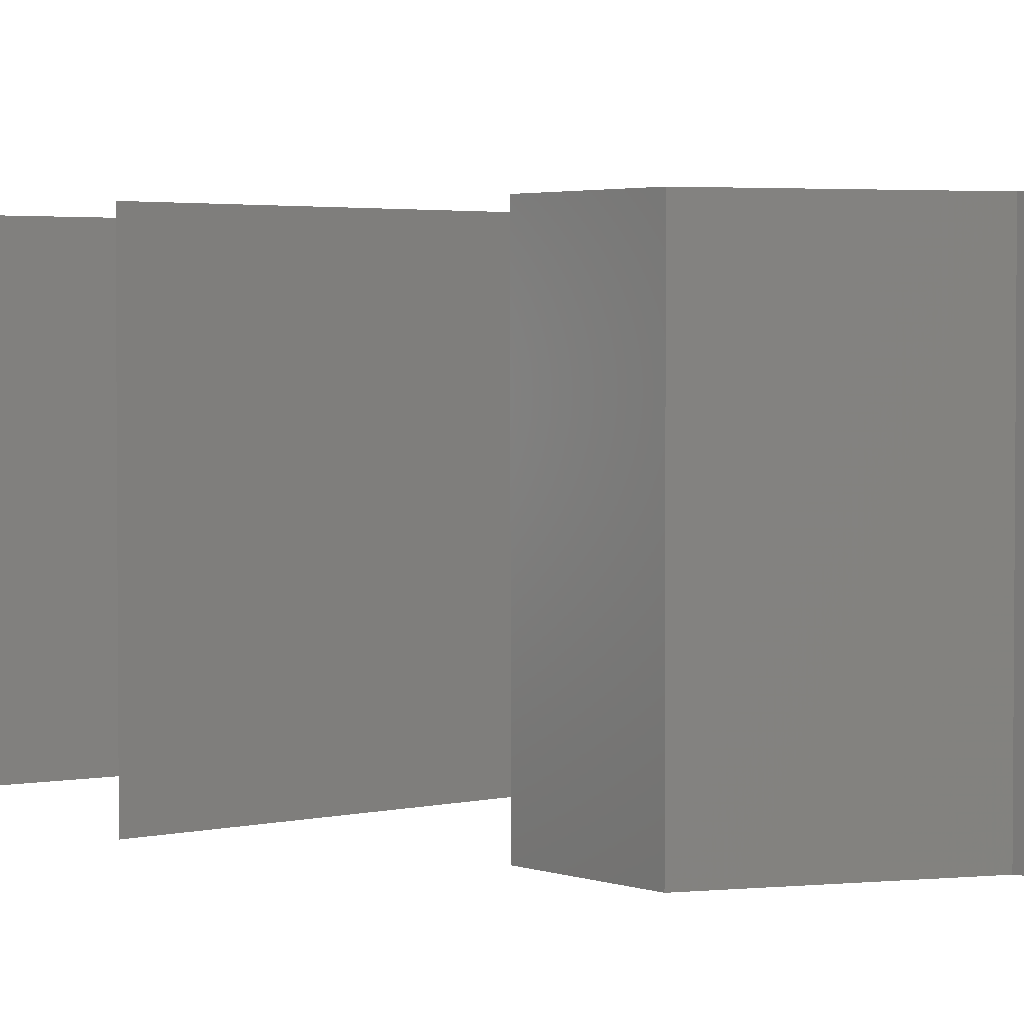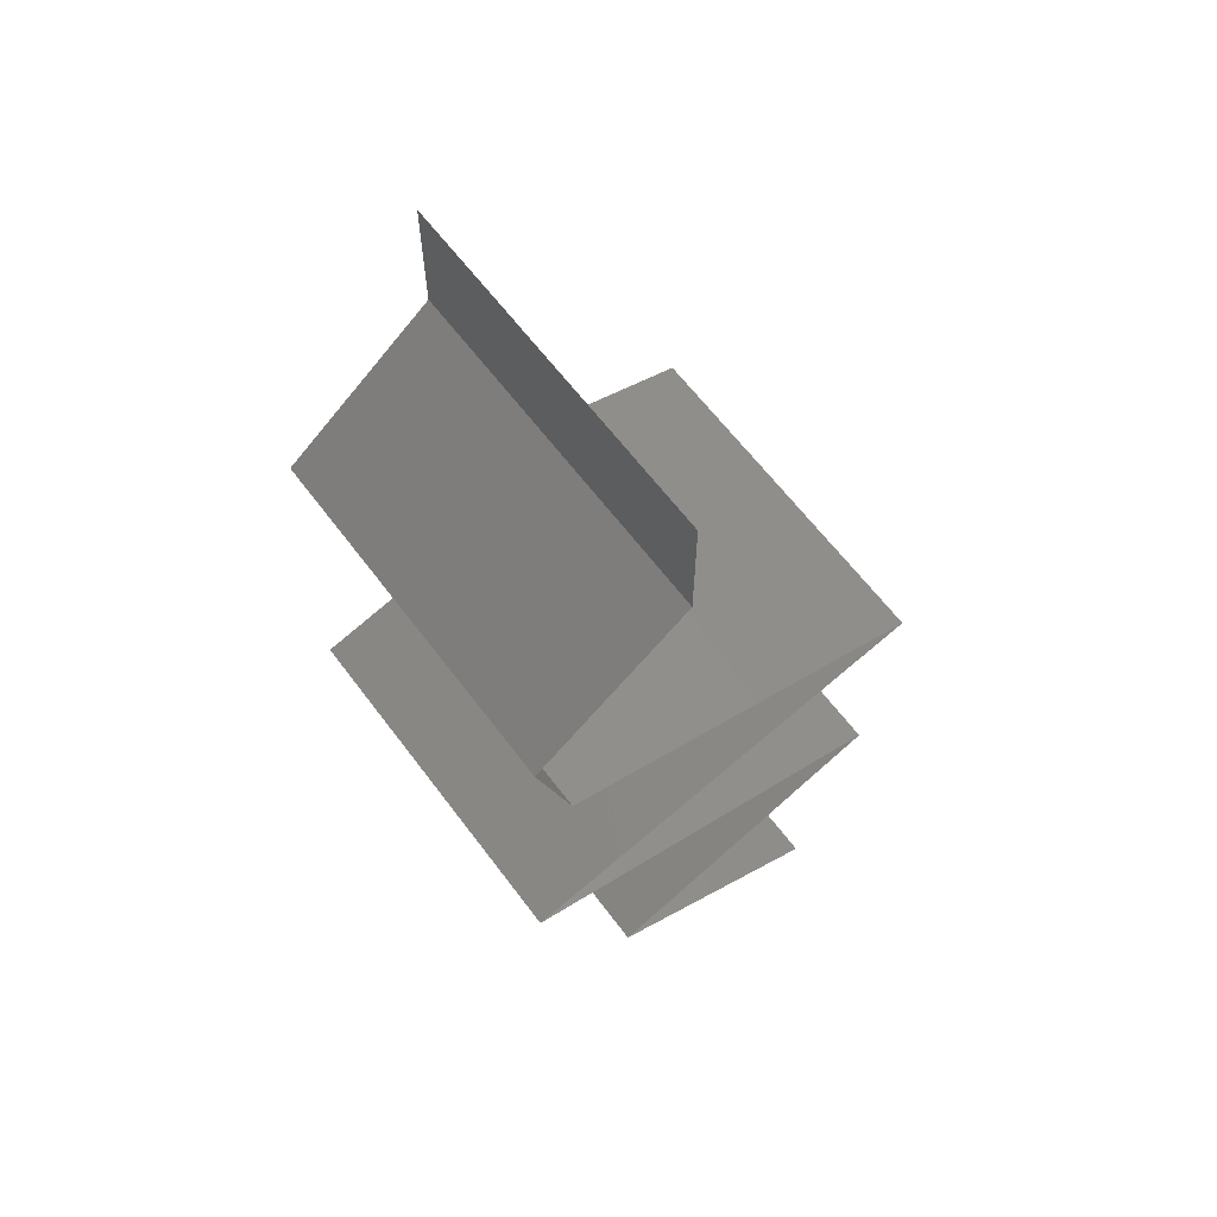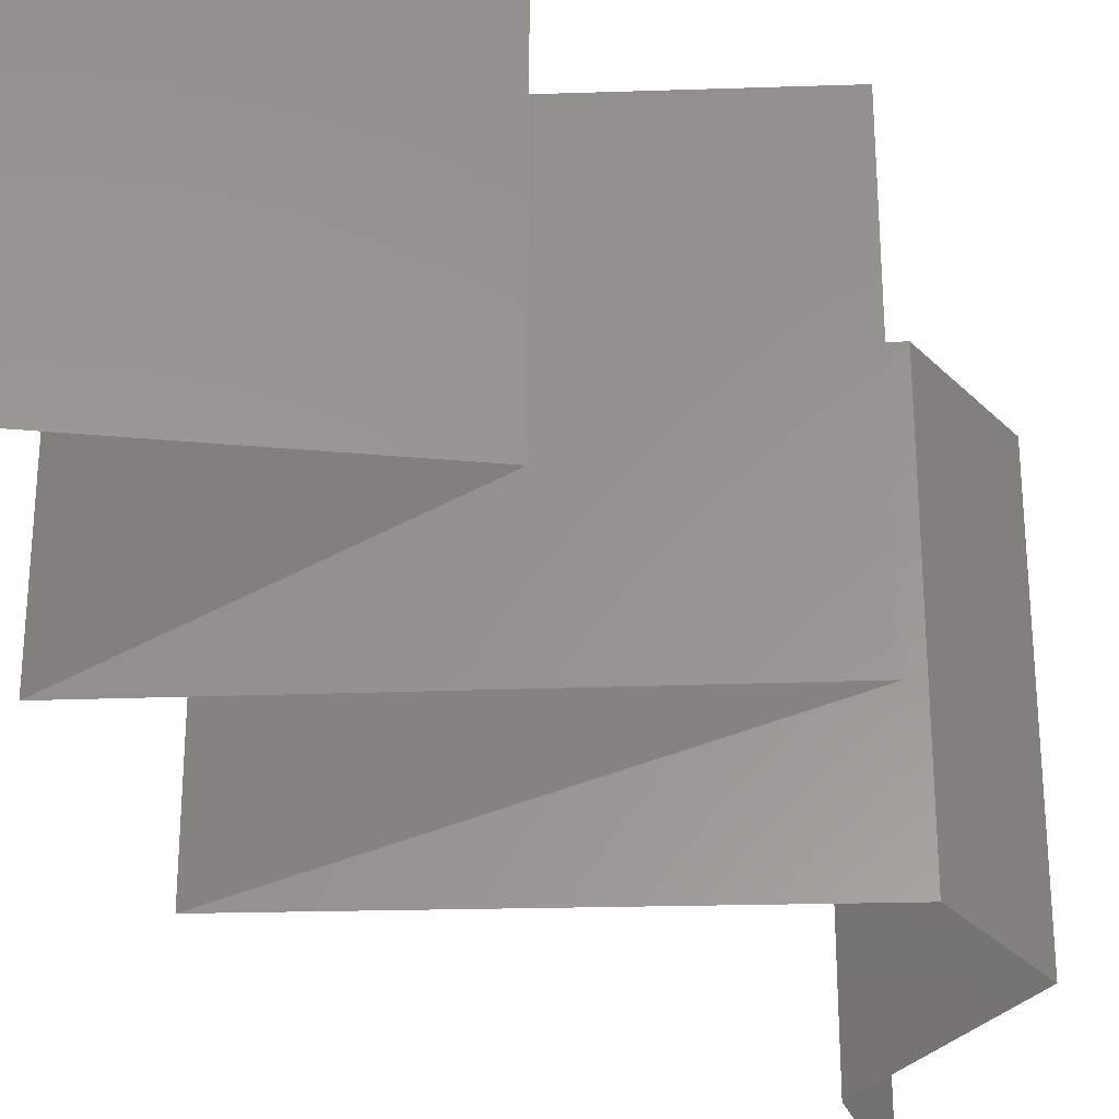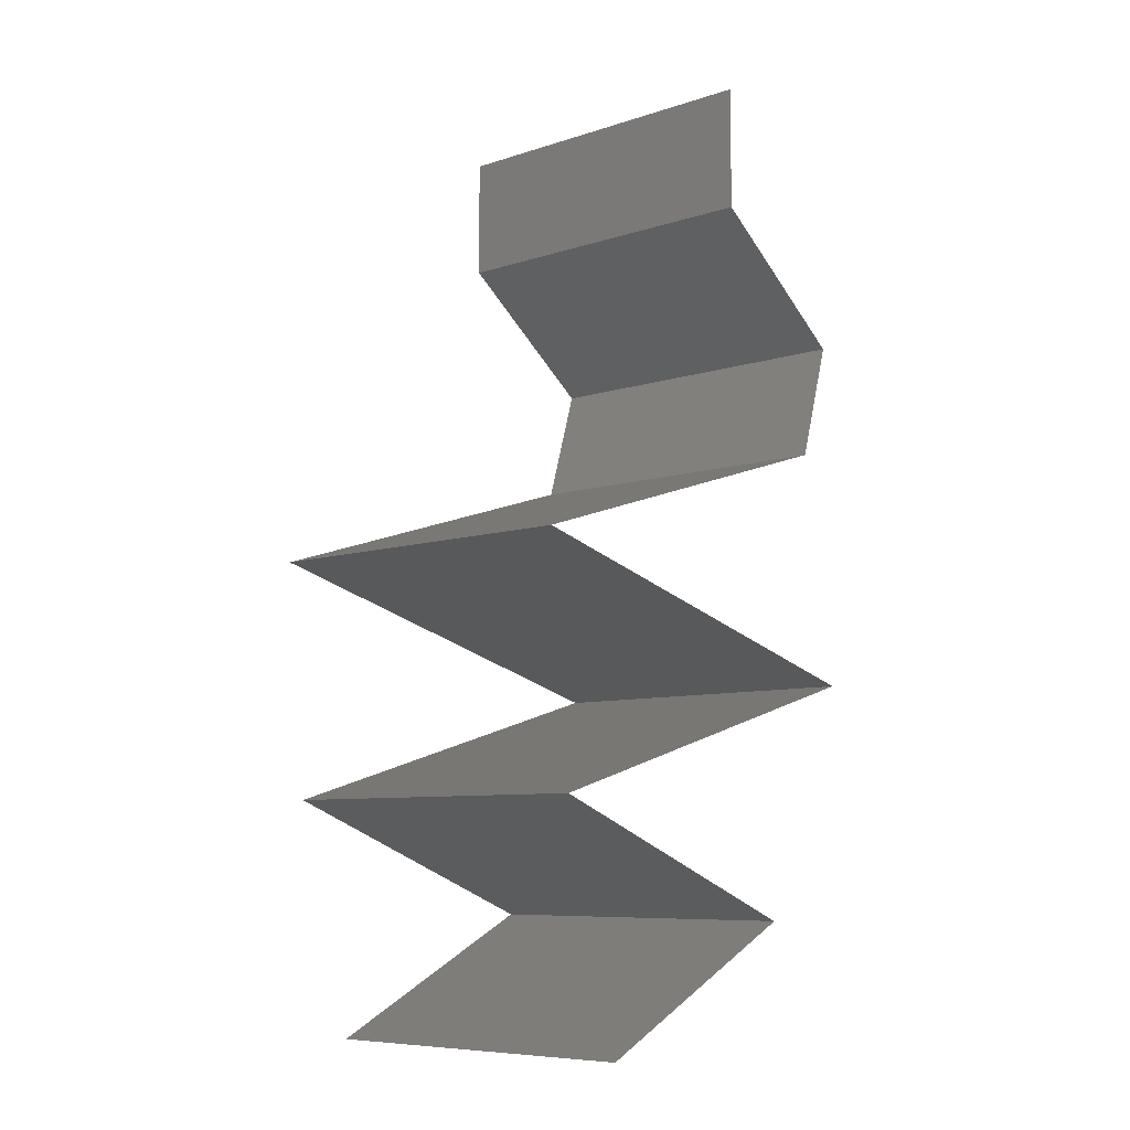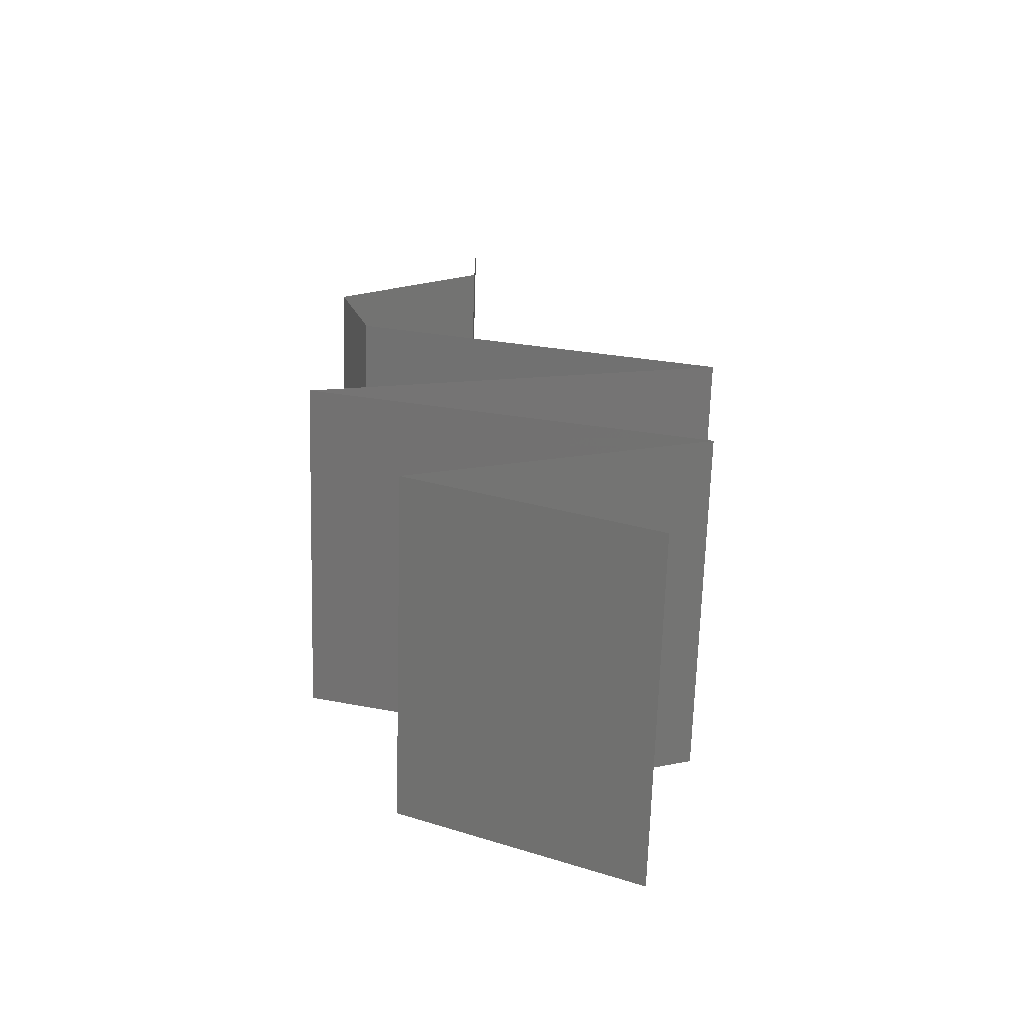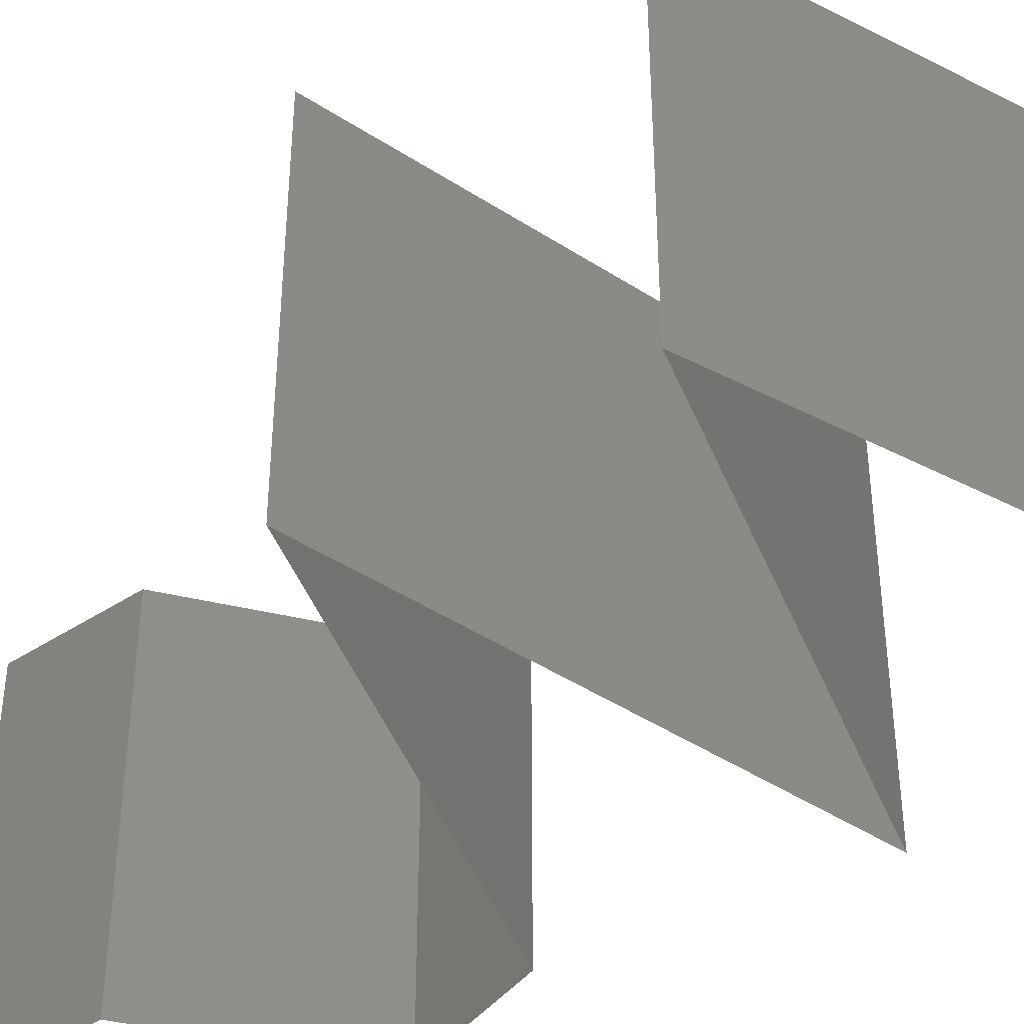
<metadata>
{"format":"stl","ext":"stl","renderer":"f3d","projection":"perspective","resolution":1024,"background":"white","views":[{"elev":2.8,"azim":124.1,"up":"+Z"},{"elev":63.5,"azim":143.1,"up":"+Y"},{"elev":-31.2,"azim":19.0,"up":"+Z"},{"elev":-7.9,"azim":-47.7,"up":"+Y"},{"elev":-67.8,"azim":178.3,"up":"+Y"},{"elev":-44.5,"azim":-52.7,"up":"+Z"}]}
</metadata>
<code>
# stl→obj: 65 verts, 96 faces
v 0.04 0.06 0
v 0.04 0.05654 0.005
v 0.04 0.05307 0
v 0.04 0.05307 0.02
v 0.04 0.05654 0.015
v 0.04 0.06 0.02
v 0.04 0.05307 0.01
v 0.04 0.06 0.01
v 0.04869 0.04644 0.02
v 0.04434 0.04976 0.01448
v 0.04434 0.04976 0.005494
v 0.04869 0.04644 0
v 0.04869 0.04644 0.01
v 0.04669 0.0398 0.01
v 0.04769 0.04312 0.005
v 0.04769 0.04312 0.015
v 0.04669 0.0398 0
v 0.04669 0.0398 0.02
v 0.03586 0.03649 0.02
v 0.03827 0.03722 0.008562
v 0.03586 0.03649 0
v 0.02503 0.03317 0.02
v 0.03155 0.03517 0.01305
v 0.02503 0.03317 0.01
v 0.03125 0.03507 0.006337
v 0.02503 0.03317 0
v 0.04103 0.02875 0.02
v 0.03703 0.02985 0.01252
v 0.03303 0.03096 0.02
v 0.03053 0.03165 0.01371
v 0.04904 0.02654 0.01
v 0.04354 0.02806 0.01371
v 0.04904 0.02654 0.02
v 0.04904 0.02654 0
v 0.04278 0.02826 0.006962
v 0.03128 0.03144 0.006962
v 0.03703 0.02985 0.005545
v 0.04103 0.02875 0
v 0.03303 0.03096 0
v 0.0401 0.02393 0.01099
v 0.03767 0.02322 0.02
v 0.03767 0.02322 0
v 0.03313 0.02189 0.007116
v 0.0263 0.0199 0
v 0.04396 0.02506 0.005248
v 0.0263 0.0199 0.02
v 0.03276 0.02179 0.01364
v 0.0263 0.0199 0.01
v 0.03331 0.01713 0.007729
v 0.0347 0.01659 0
v 0.04311 0.01327 0.01
v 0.03729 0.01556 0.01343
v 0.04311 0.01327 0.02
v 0.0347 0.01659 0.02
v 0.04311 0.01327 0
v 0.03875 0.01499 0.005236
v 0.03158 0.01782 0.01423
v 0.03633 0.009903 0.007701
v 0.03643 0.009951 0
v 0.02975 0.006634 0
v 0.02975 0.006634 0.01
v 0.03843 0.01095 0.01467
v 0.03384 0.008665 0.01462
v 0.02975 0.006634 0.02
v 0.03643 0.009951 0.02
f 1 2 3
f 4 5 6
f 7 2 8
f 8 5 7
f 8 2 1
f 6 5 8
f 3 2 7
f 7 5 4
f 9 10 4
f 3 11 12
f 4 10 7
f 12 11 13
f 10 11 7
f 13 11 10
f 7 11 3
f 13 10 9
f 14 15 13
f 13 16 14
f 12 15 17
f 18 16 9
f 13 15 12
f 9 16 13
f 17 15 14
f 14 16 18
f 19 20 18
f 14 20 17
f 17 20 21
f 22 23 19
f 19 23 20
f 24 23 22
f 21 25 26
f 26 25 24
f 20 23 25
f 21 20 25
f 25 23 24
f 18 20 14
f 27 28 29
f 22 30 24
f 31 32 33
f 34 35 31
f 24 36 26
f 28 35 37
f 37 36 28
f 28 36 30
f 32 35 28
f 29 30 22
f 33 32 27
f 38 35 34
f 26 36 39
f 39 37 38
f 28 30 29
f 27 32 28
f 37 35 38
f 39 36 37
f 31 35 32
f 30 36 24
f 33 40 31
f 41 40 33
f 42 43 44
f 34 45 42
f 46 47 41
f 44 43 48
f 42 45 40
f 40 43 42
f 31 45 34
f 48 47 46
f 47 40 41
f 40 45 31
f 47 43 40
f 48 43 47
f 44 49 50
f 48 49 44
f 51 52 53
f 53 52 54
f 55 56 51
f 46 57 48
f 50 56 55
f 54 57 46
f 52 56 49
f 51 56 52
f 57 52 49
f 57 49 48
f 49 56 50
f 54 52 57
f 55 58 59
f 59 58 60
f 60 58 61
f 51 58 55
f 53 62 51
f 61 63 64
f 65 62 53
f 64 63 65
f 62 63 58
f 65 63 62
f 62 58 51
f 58 63 61

</code>
